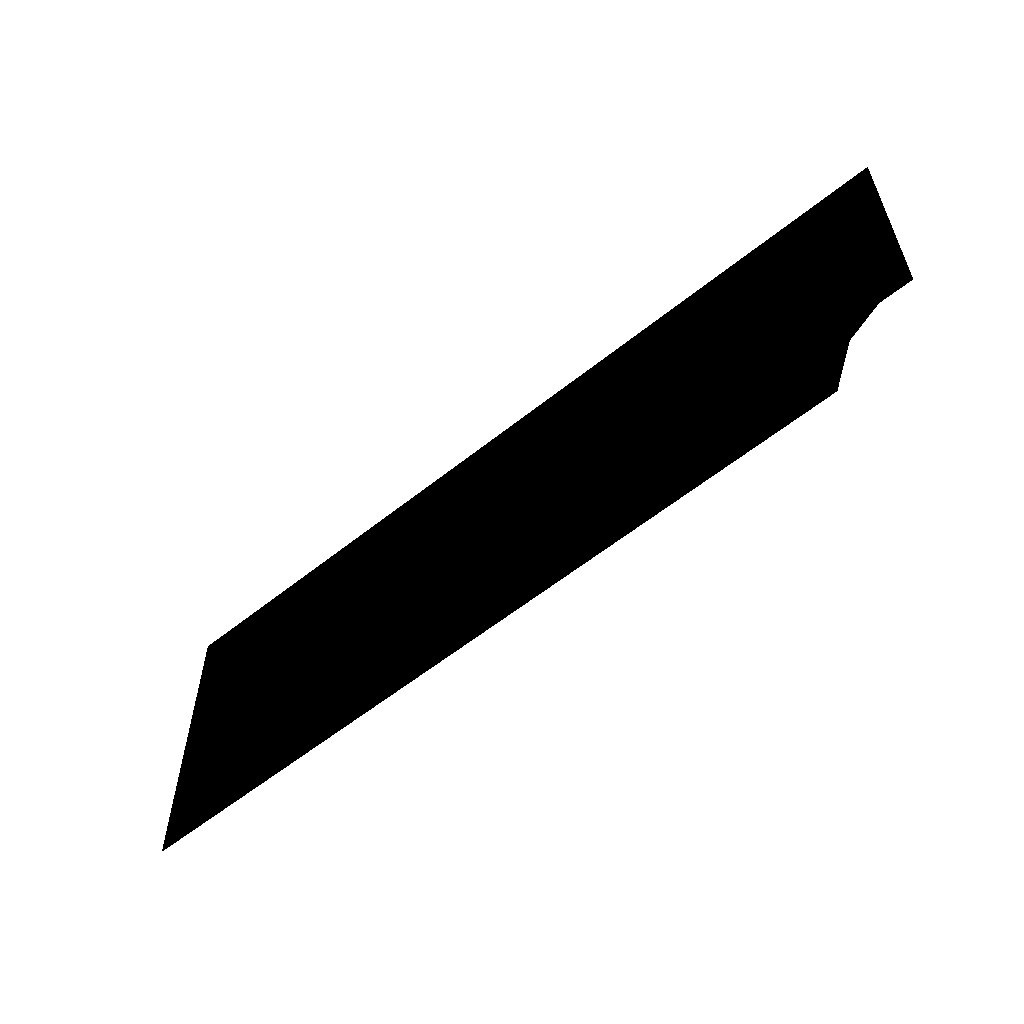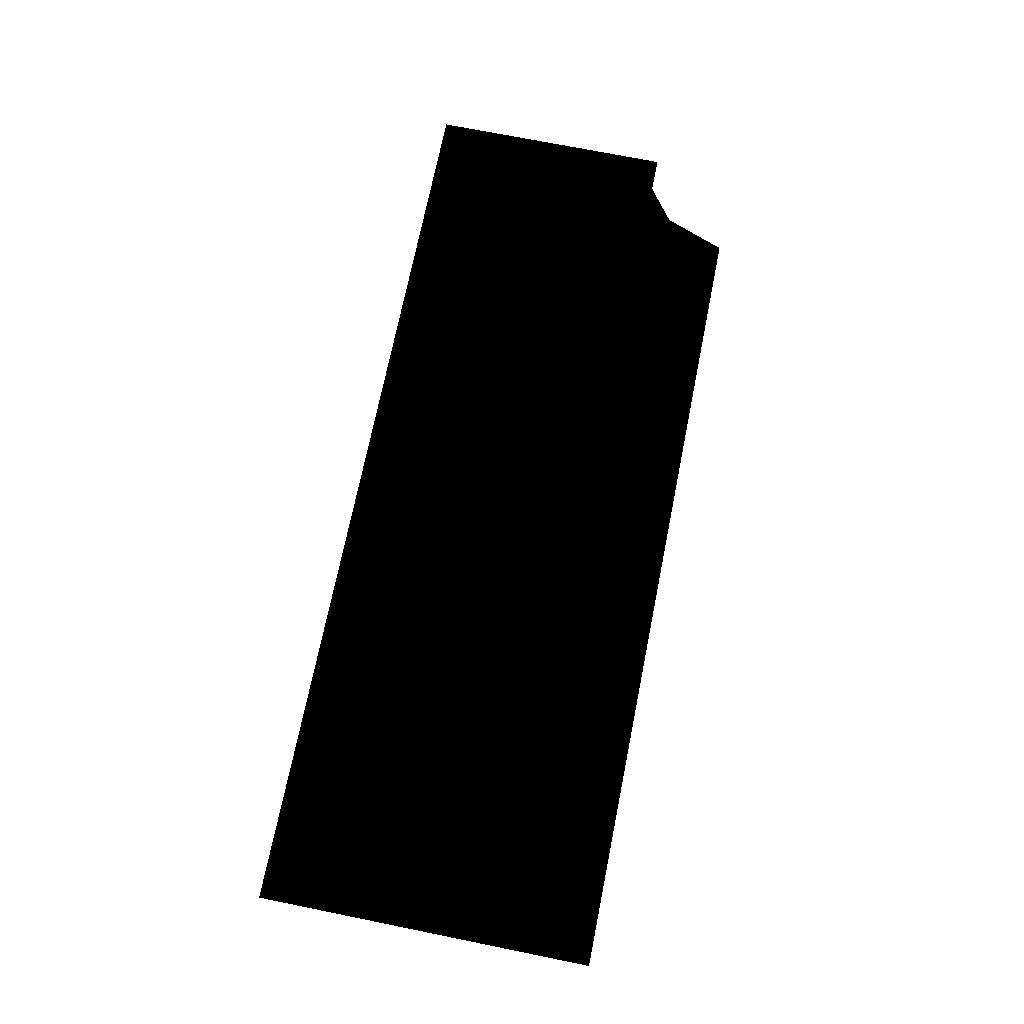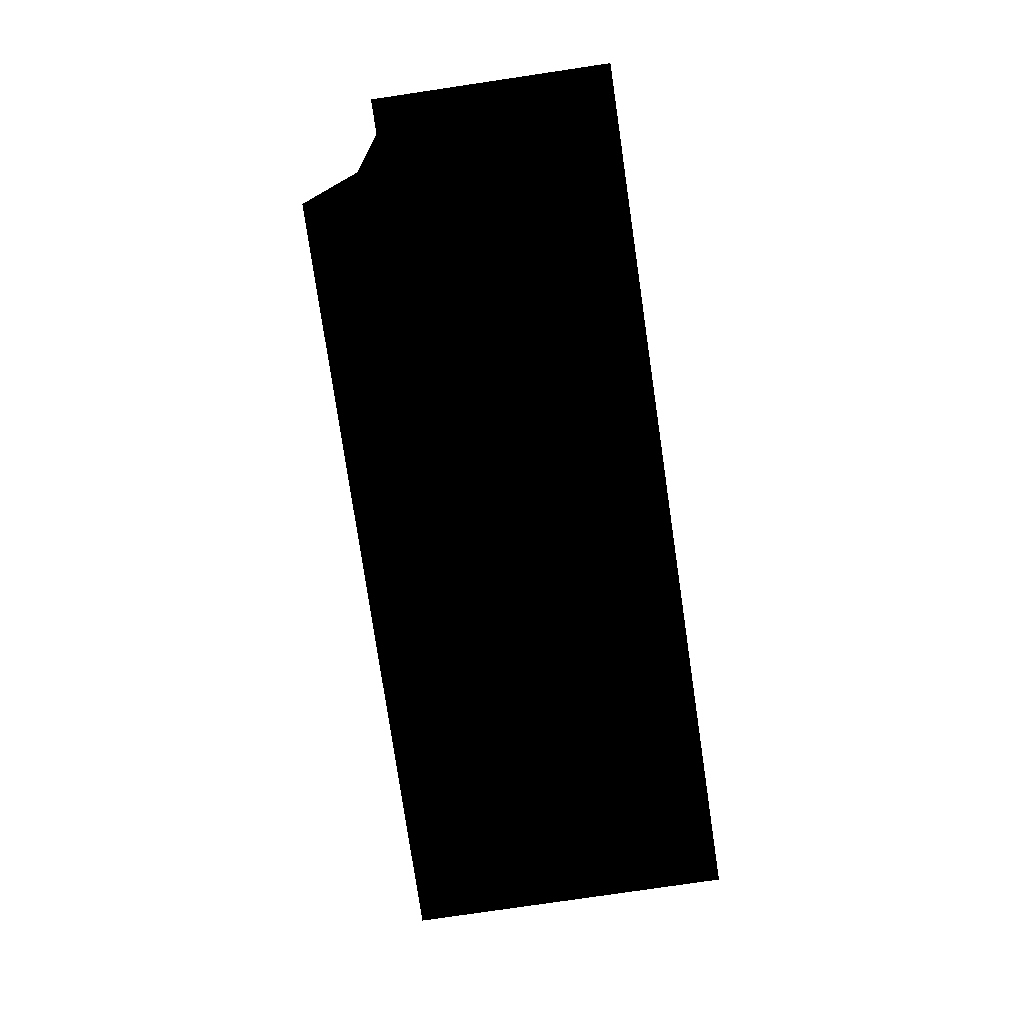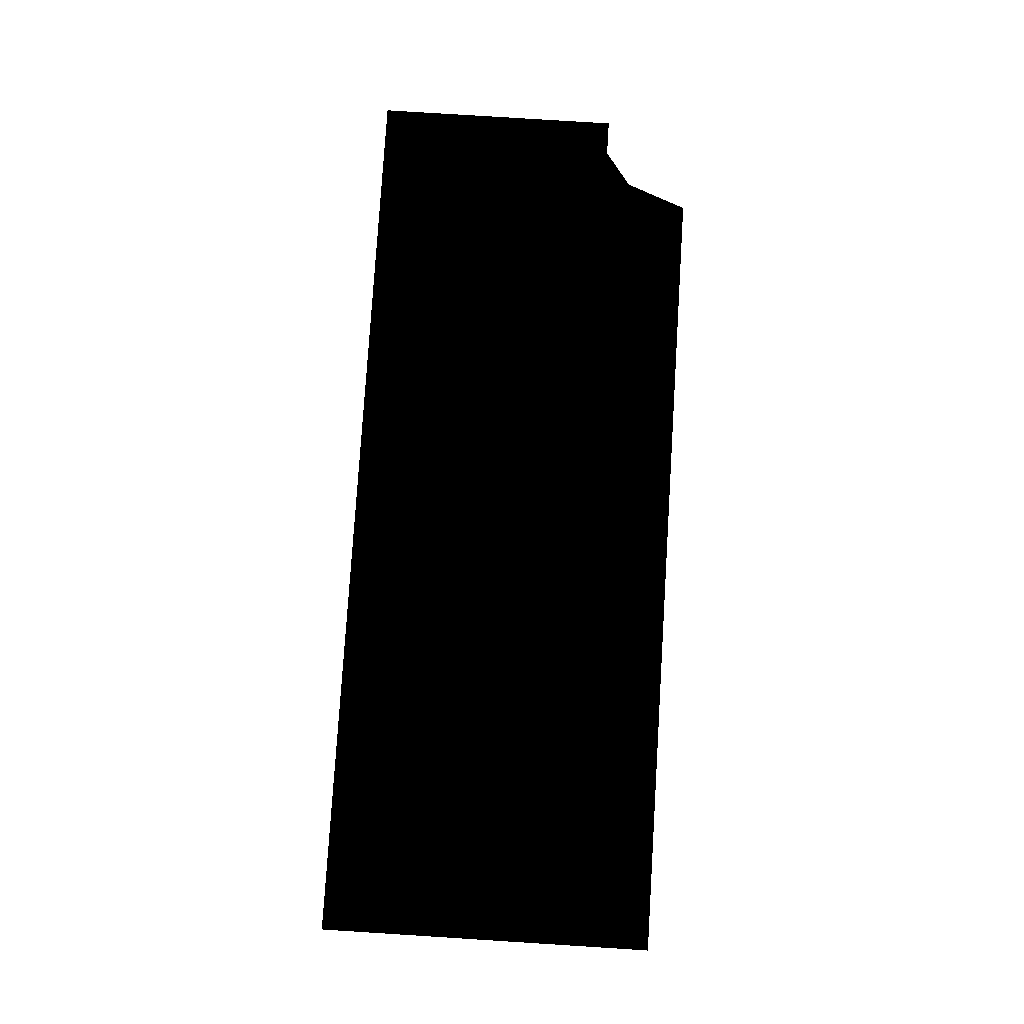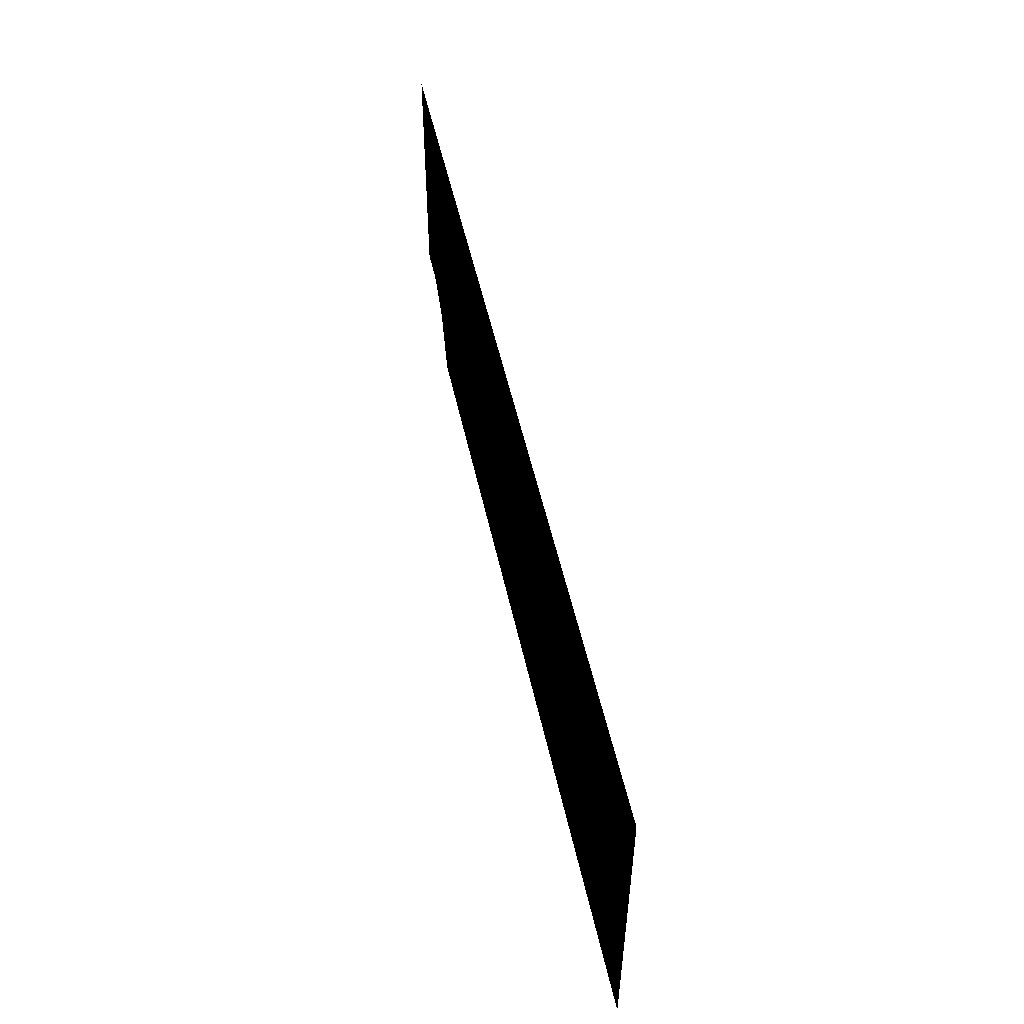
<metadata>
{"format":"obj","ext":"obj","renderer":"f3d","projection":"perspective","resolution":1024,"background":"white","views":[{"elev":-57.3,"azim":40.0,"up":"+Y"},{"elev":72.0,"azim":-78.6,"up":"+Z"},{"elev":-79.3,"azim":98.4,"up":"+Z"},{"elev":79.8,"azim":-86.4,"up":"+Z"},{"elev":51.7,"azim":-102.2,"up":"+Y"}]}
</metadata>
<code>
g rockWallTextured_Alt2_mesh
v -10 -7.5 0.0001526
v 7.9 0.0001526 -0.0001526
v -10 0.0001526 0.0001526
v 7.9 -7.5 -0.0001526
v 8.425 -6.128 -0.0001526
v 8.425 0.0001526 -0.0001526
v 9.213 -5.544 -0.0001526
v 9.213 0.0001526 -0.0001526
v 10 -5.544 -0.0001526
v 10 0.0001526 -0.0001526
g rockWallTextured_Alt2_mesh_0
f 3 2 1
f 2 4 1
f 4 2 5
f 2 6 5
f 5 6 7
f 6 8 7
f 7 8 9
f 8 10 9

</code>
